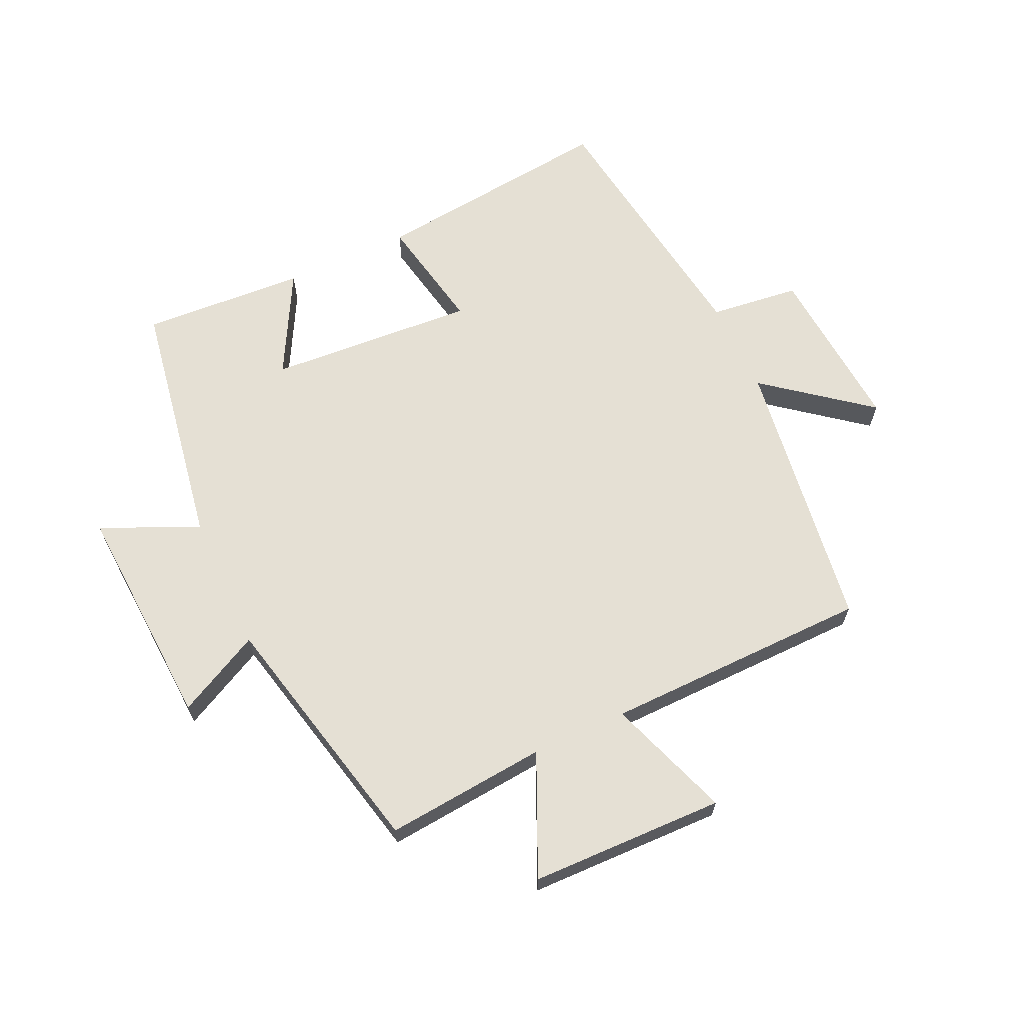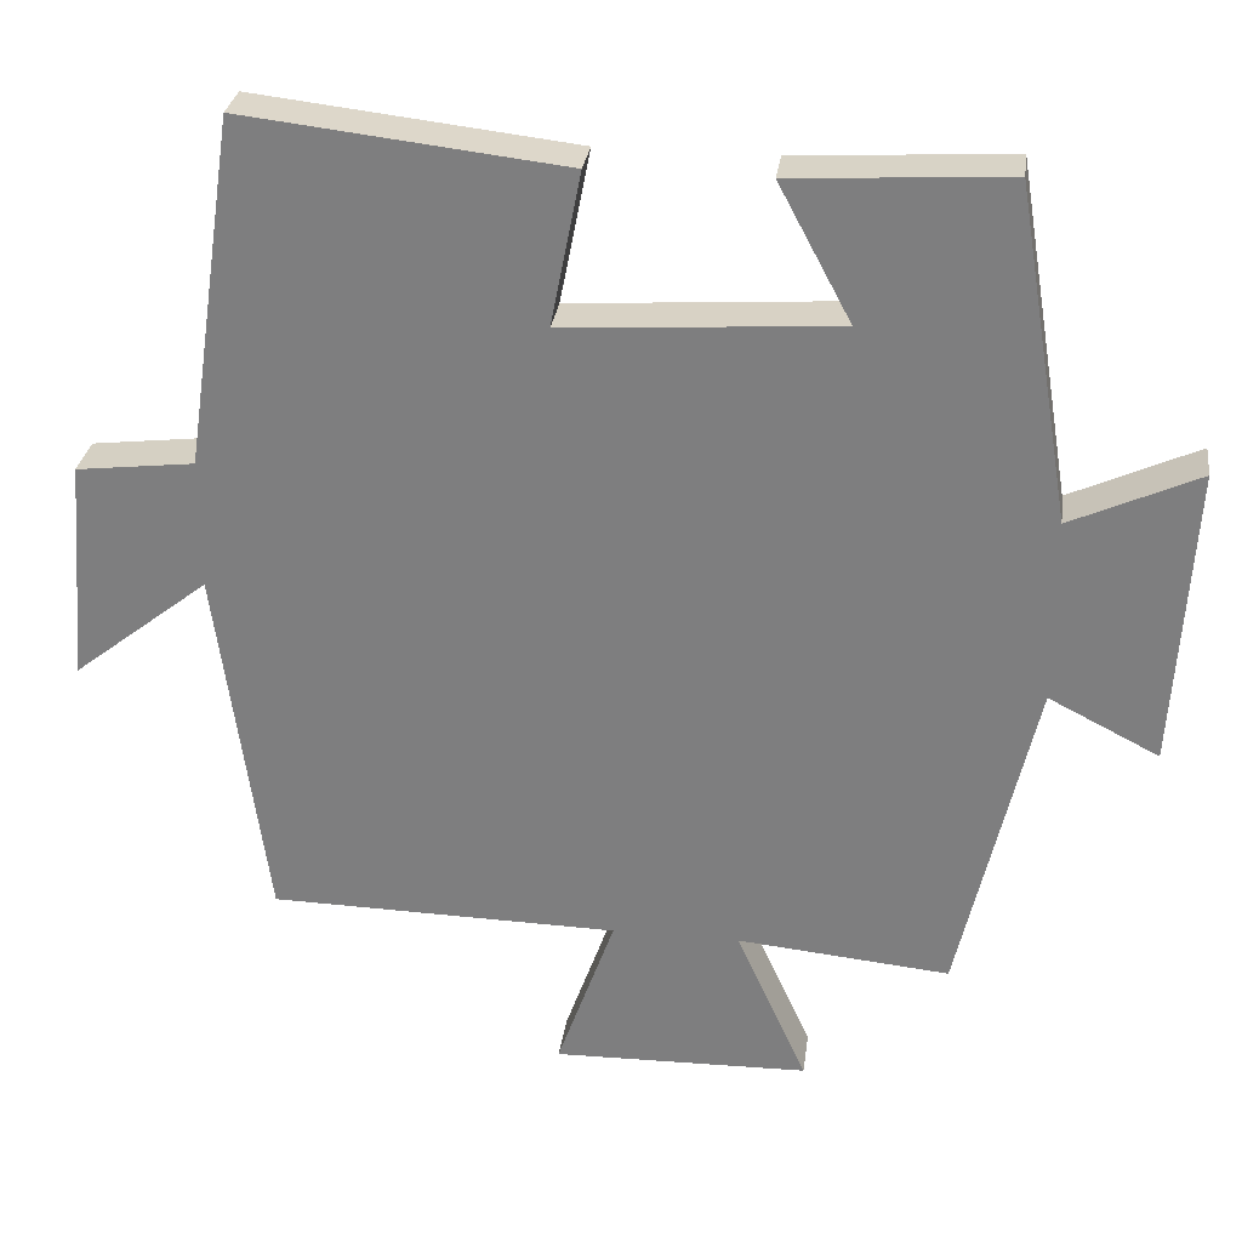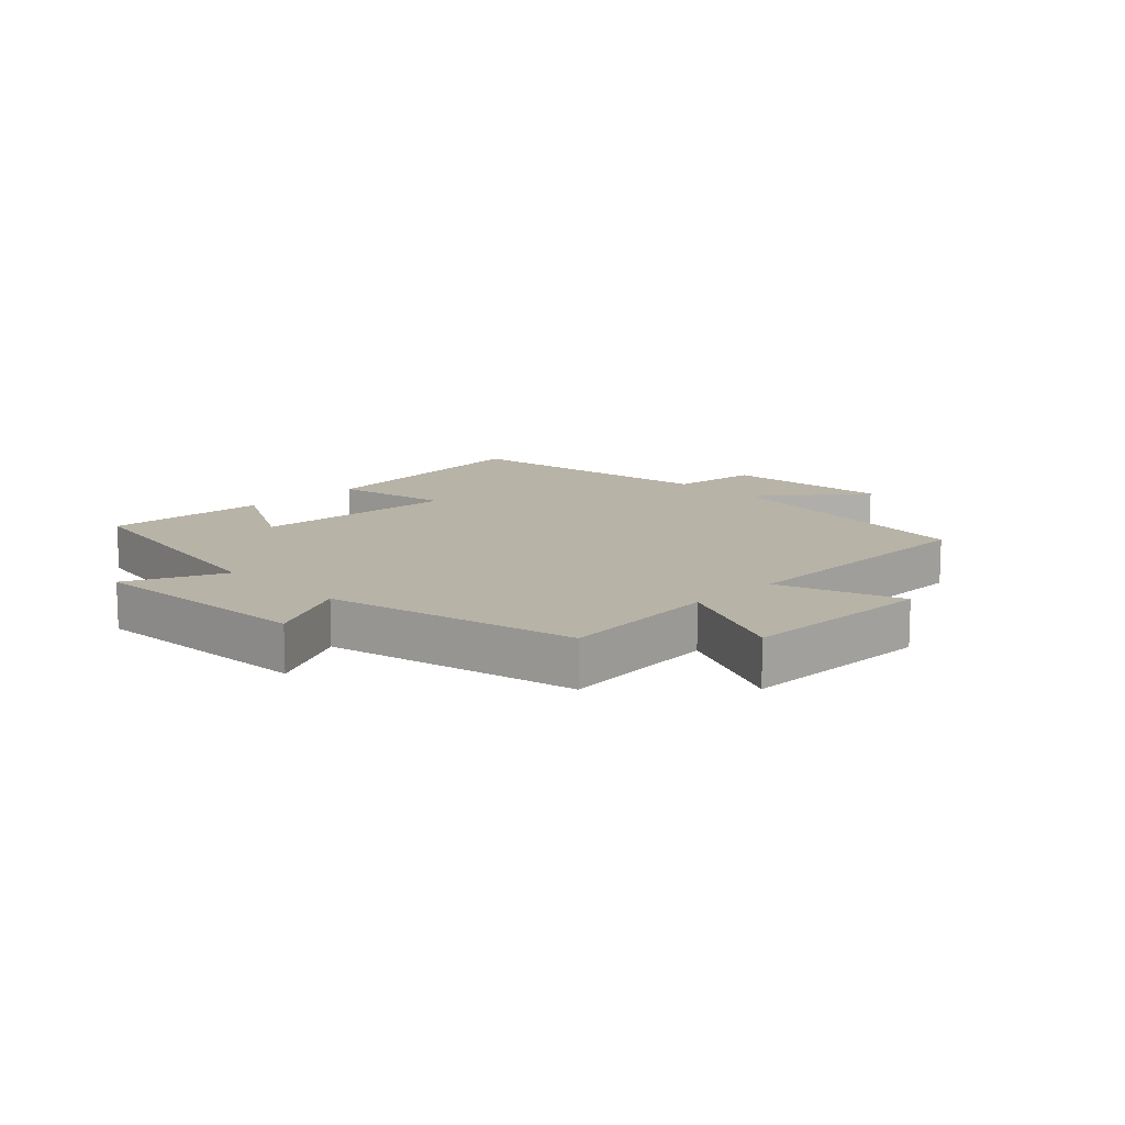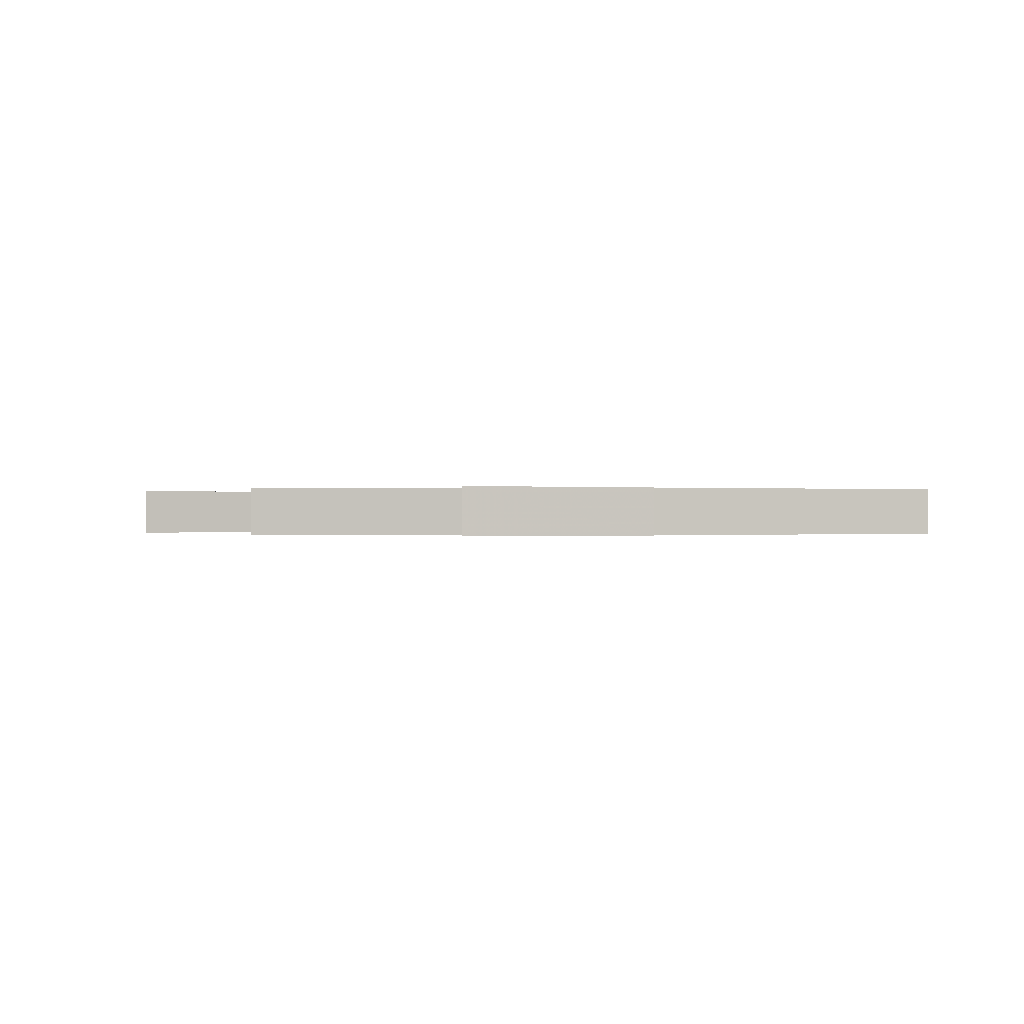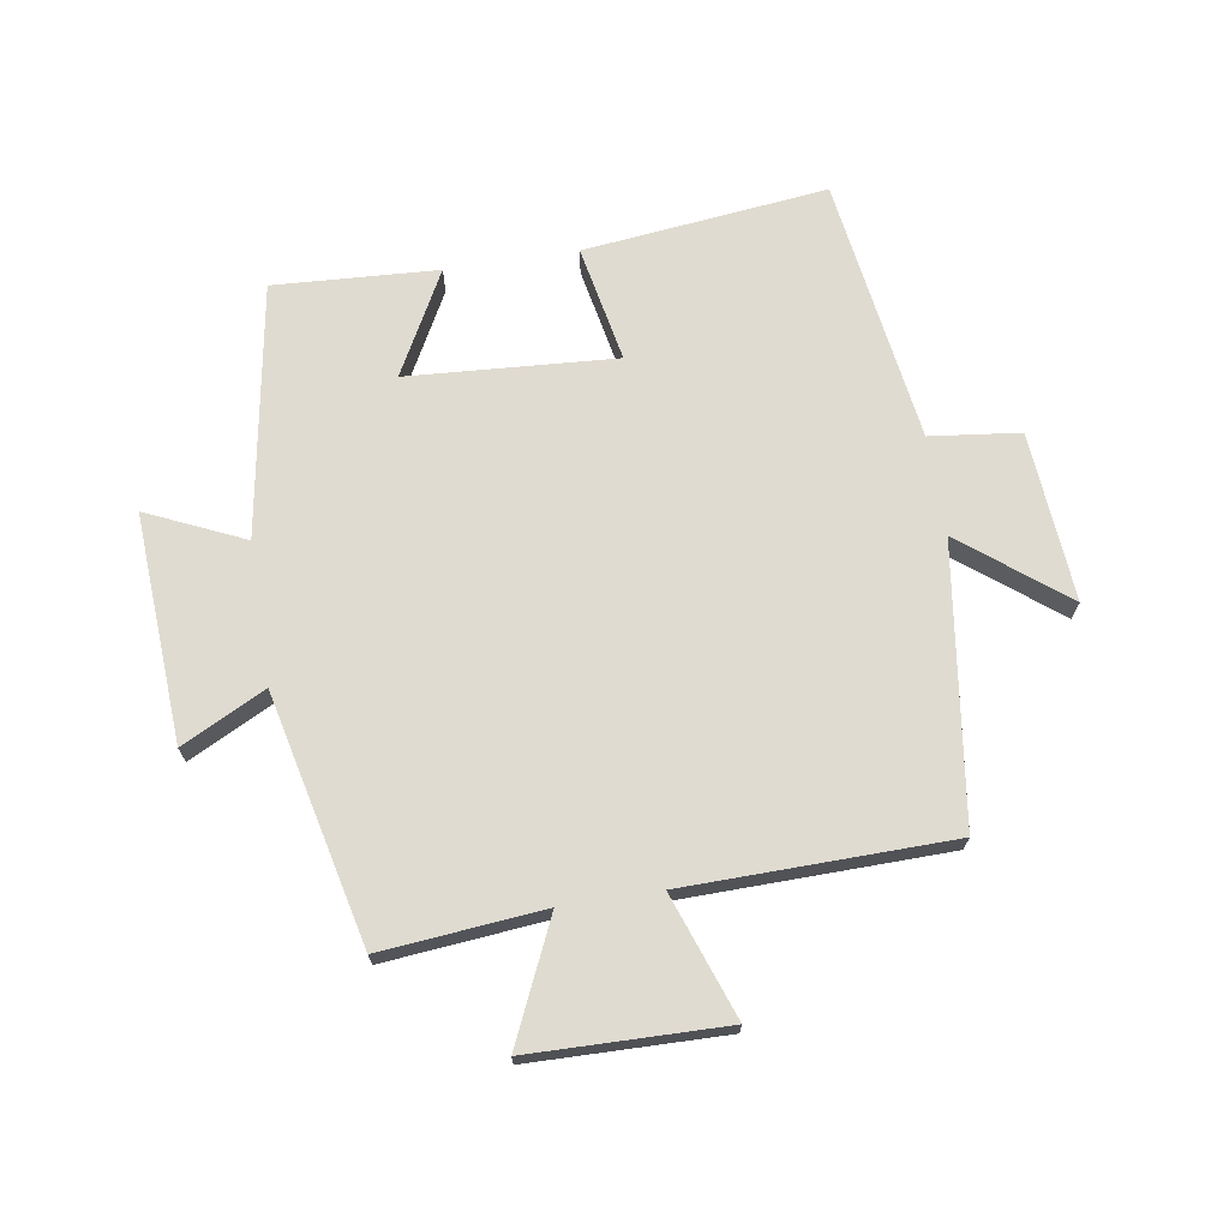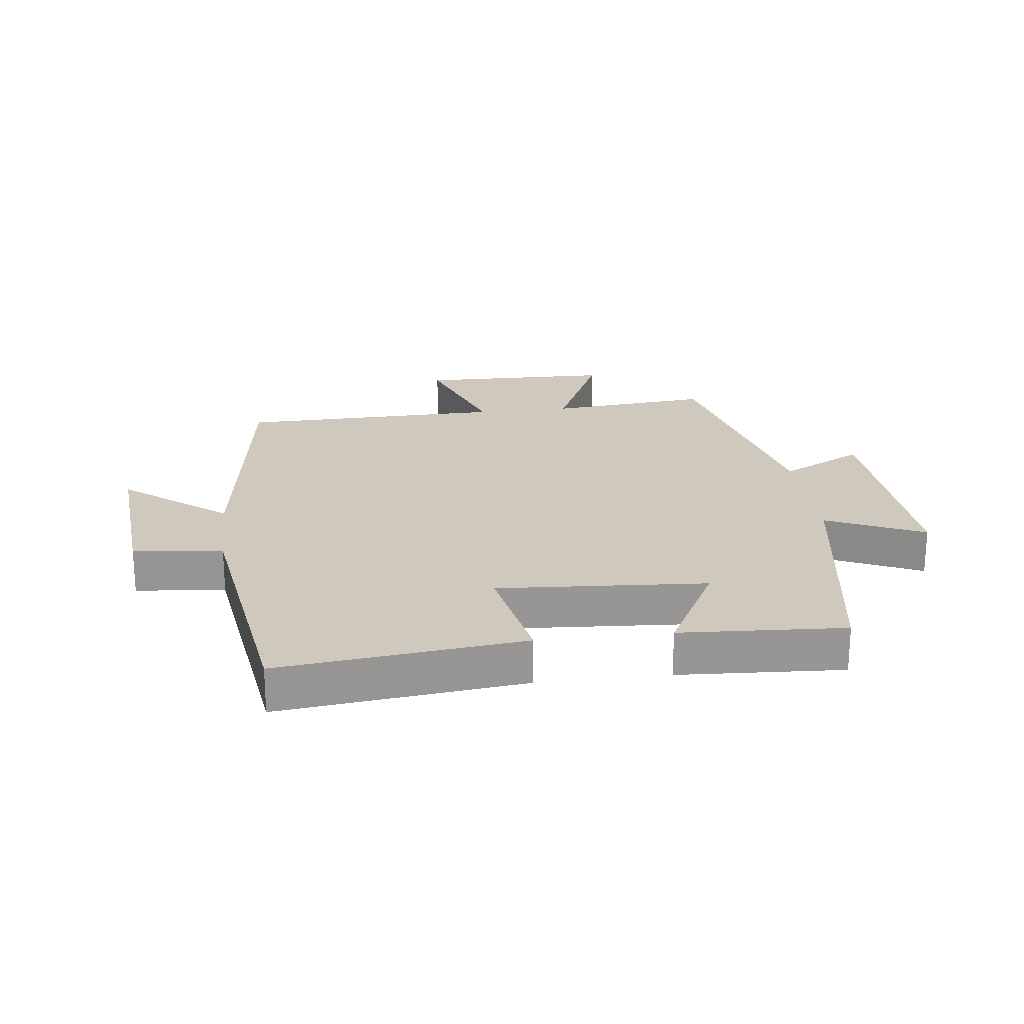
<metadata>
{"format":"obj","ext":"obj","renderer":"f3d","projection":"perspective","resolution":1024,"background":"white","views":[{"elev":65.2,"azim":155.3,"up":"+Y"},{"elev":29.3,"azim":7.7,"up":"+Z"},{"elev":12.7,"azim":135.4,"up":"+Y"},{"elev":-0.1,"azim":-92.5,"up":"+Y"},{"elev":69.9,"azim":171.0,"up":"+Y"},{"elev":22.5,"azim":-6.9,"up":"+Y"}]}
</metadata>
<code>
v 0.432 0.07 0.515
v 0.5 0.07 0.106
v 0.657 0.07 0.177
v 0.635 0.07 -0.191
v 0.5 0.07 -0.122
v 0.407 0.07 -0.525
v 0.146 0.07 -0.5
v 0.233 0.07 -0.693
v -0.081 0.07 -0.699
v -0.01 0.07 -0.5
v -0.439 0.07 -0.492
v -0.5 0.07 -0.045
v -0.667 0.07 -0.176
v -0.645 0.07 0.098
v -0.5 0.07 0.115
v -0.437 0.07 0.545
v -0.043 0.07 0.5
v -0.08 0.07 0.311
v 0.256 0.07 0.333
v 0.167 0.07 0.5
v 0.432 0 0.515
v 0.5 0 0.106
v 0.657 0 0.177
v 0.635 0 -0.191
v 0.5 0 -0.122
v 0.407 0 -0.525
v 0.146 0 -0.5
v 0.233 0 -0.693
v -0.081 0 -0.699
v -0.01 0 -0.5
v -0.439 0 -0.492
v -0.5 0 -0.045
v -0.667 0 -0.176
v -0.645 0 0.098
v -0.5 0 0.115
v -0.437 0 0.545
v -0.043 0 0.5
v -0.08 0 0.311
v 0.256 0 0.333
v 0.167 0 0.5
f 19 20 1 2
f 18 19 2
f 15 16 17 18
f 15 18 2
f 12 13 14 15
f 12 15 2
f 11 12 2
f 10 11 2
f 7 8 9 10
f 7 10 2 3
f 5 6 7
f 5 7 3
f 3 4 5
f 22 21 40 39
f 22 39 38
f 38 37 36 35
f 22 38 35
f 35 34 33 32
f 22 35 32
f 22 32 31
f 22 31 30
f 30 29 28 27
f 23 22 30 27
f 27 26 25
f 23 27 25
f 25 24 23
f 1 21 22 2
f 2 22 23 3
f 3 23 24 4
f 4 24 25 5
f 5 25 26 6
f 6 26 27 7
f 7 27 28 8
f 8 28 29 9
f 9 29 30 10
f 10 30 31 11
f 11 31 32 12
f 12 32 33 13
f 13 33 34 14
f 14 34 35 15
f 15 35 36 16
f 16 36 37 17
f 17 37 38 18
f 18 38 39 19
f 19 39 40 20
f 20 40 21 1

</code>
